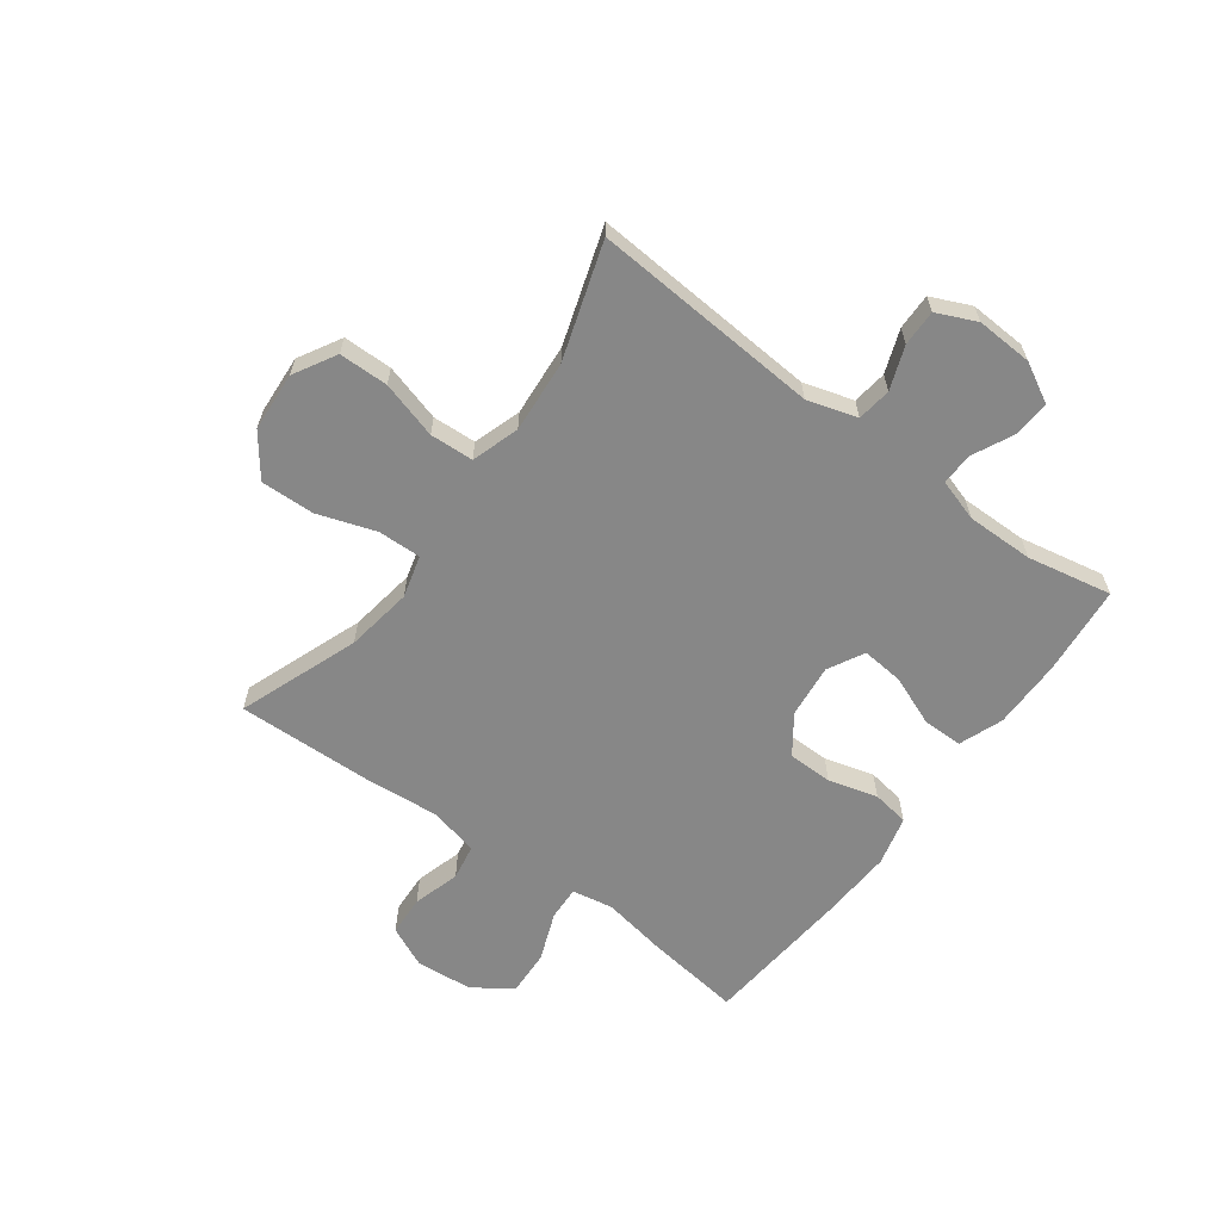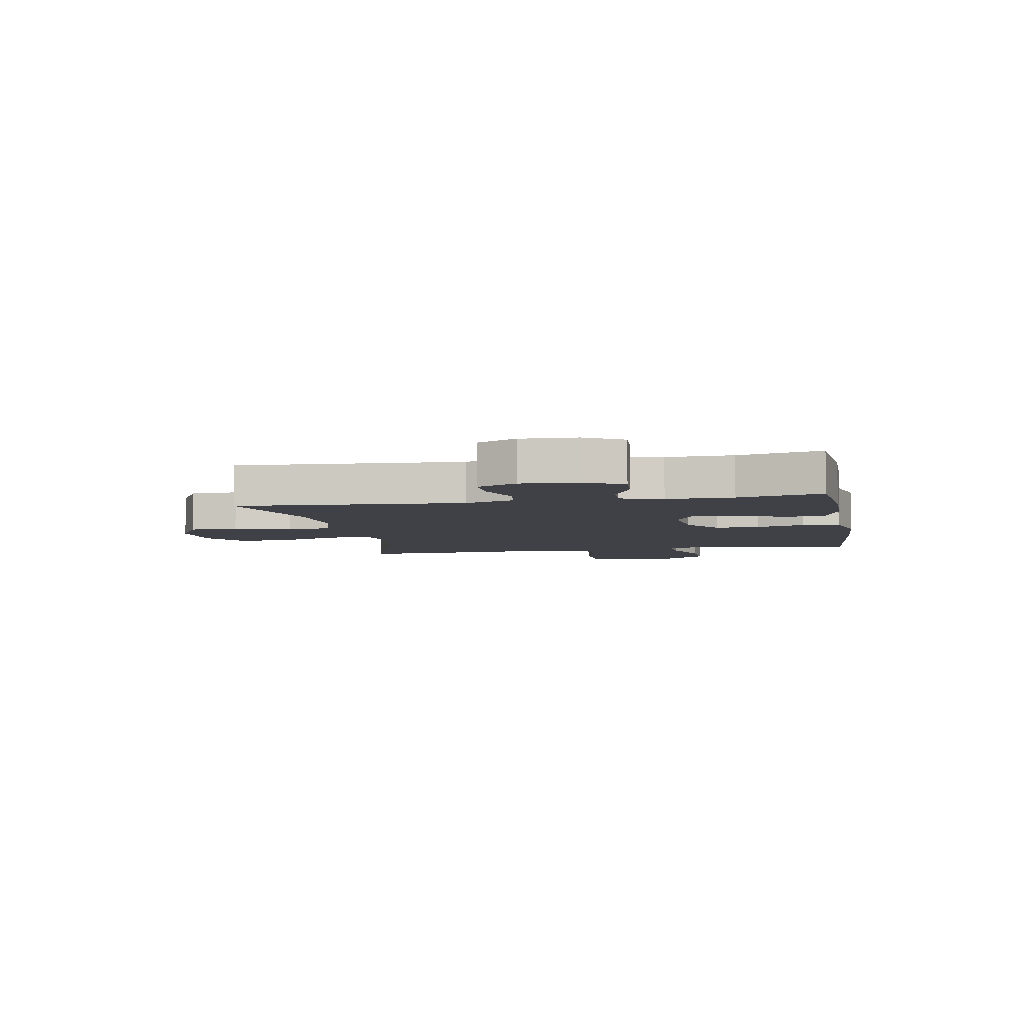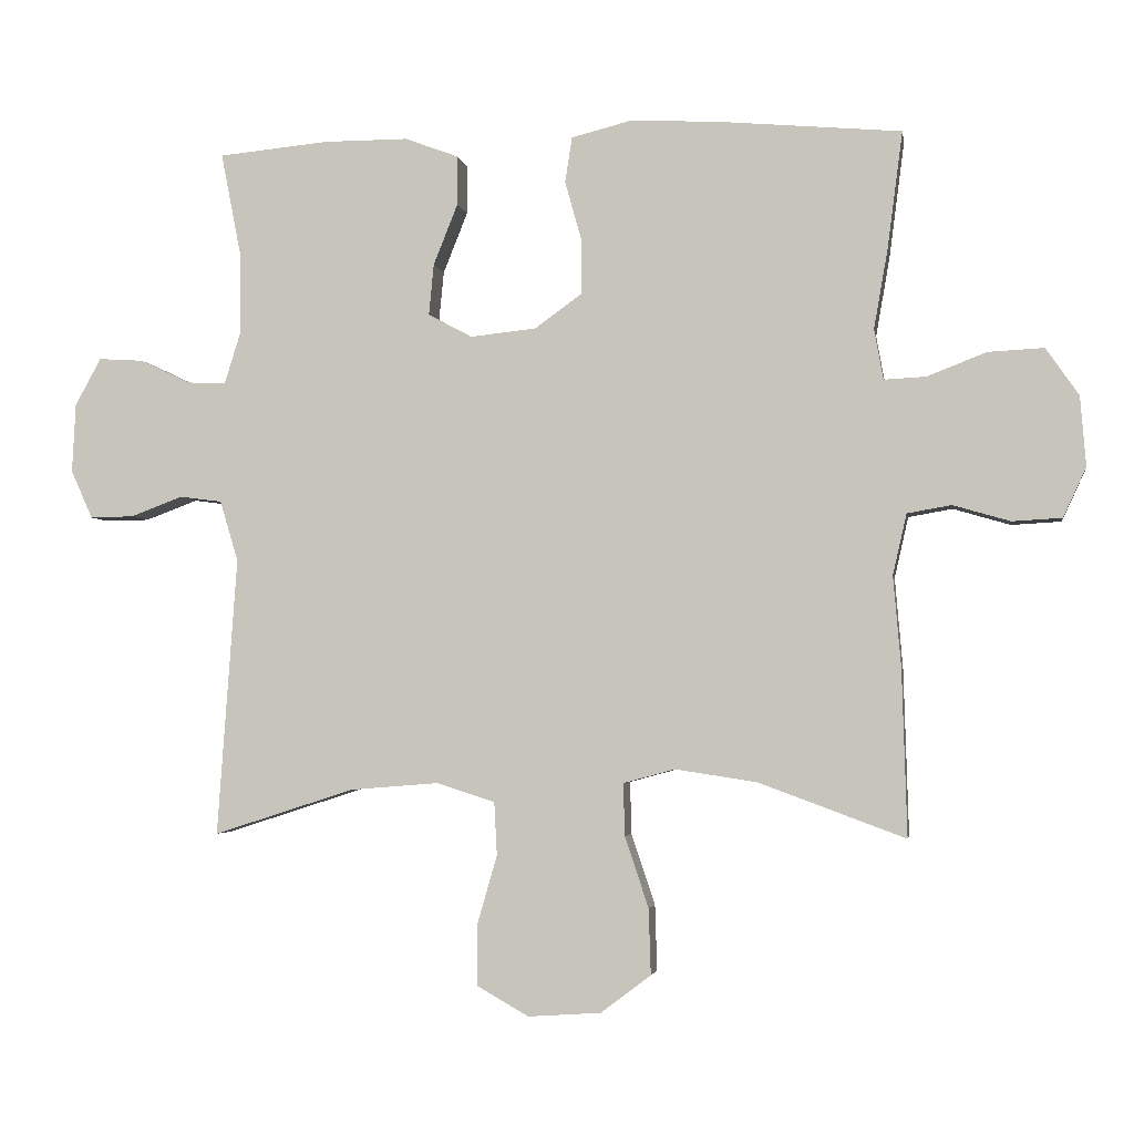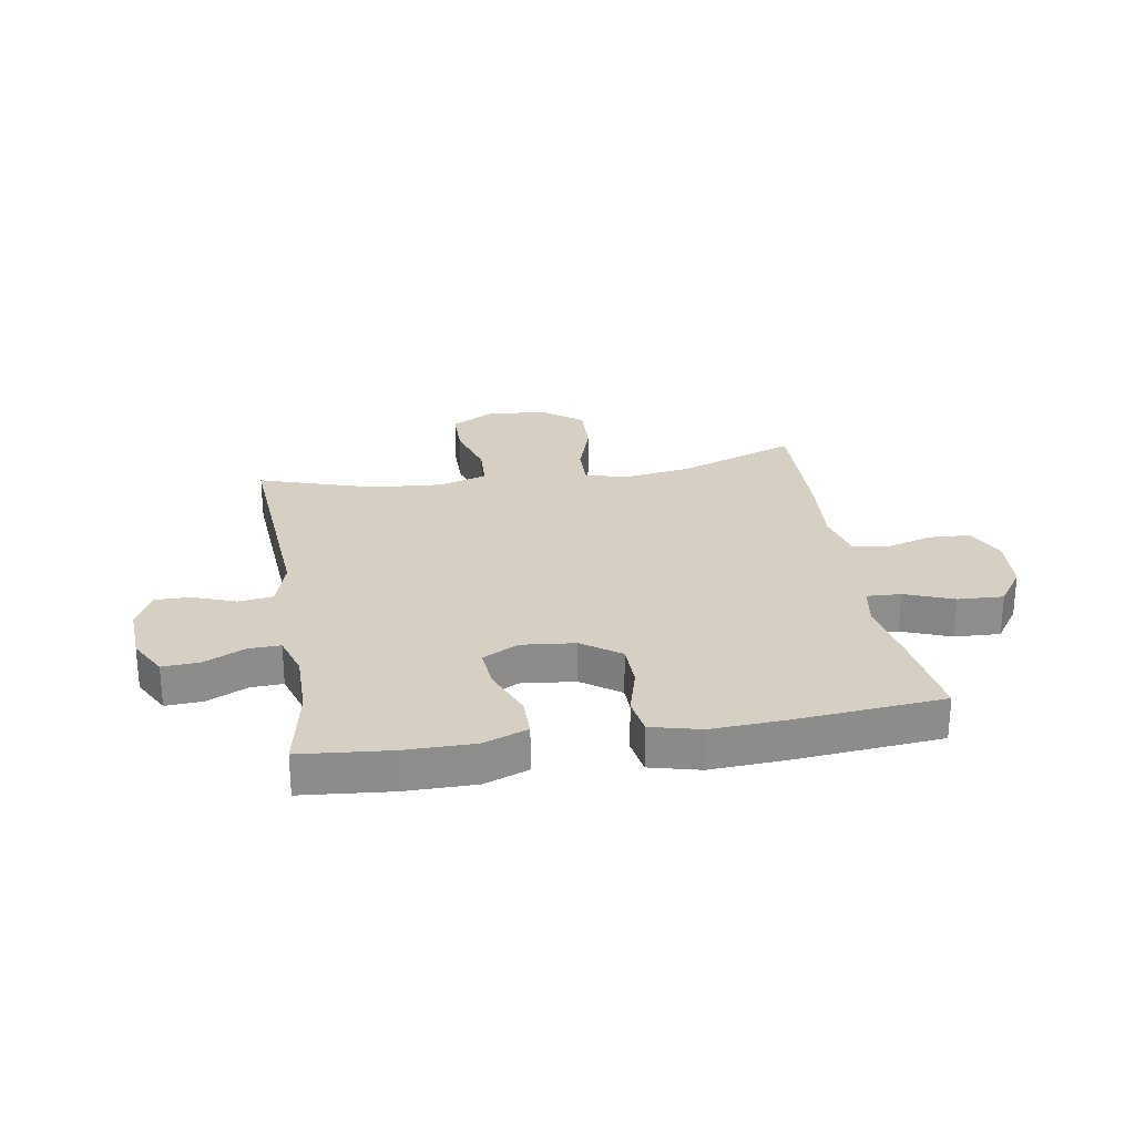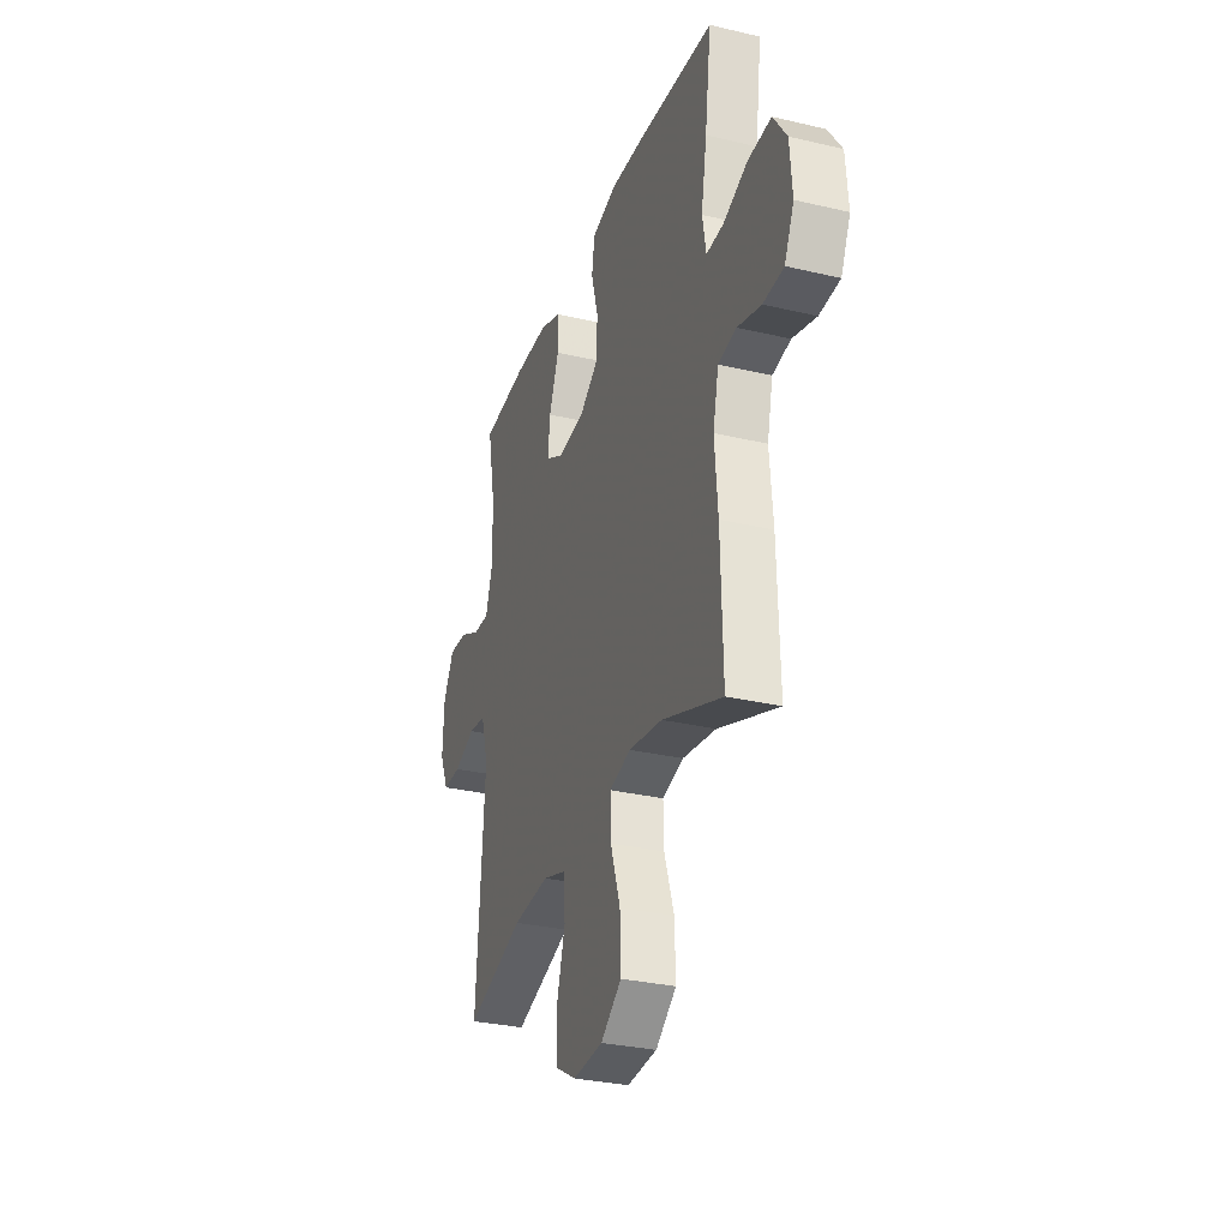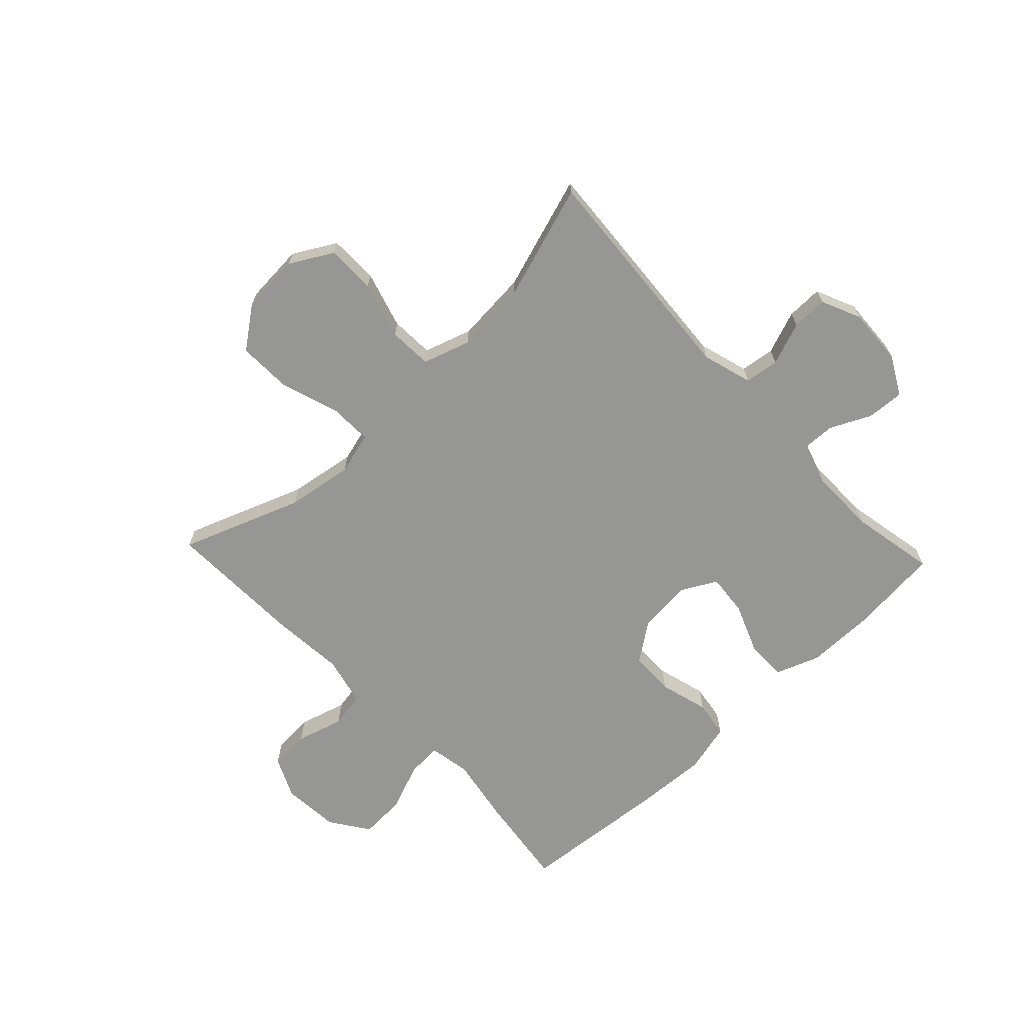
<metadata>
{"format":"obj","ext":"obj","renderer":"f3d","projection":"perspective","resolution":1024,"background":"white","views":[{"elev":-62.4,"azim":-126.4,"up":"+Y"},{"elev":-6.0,"azim":-79.3,"up":"+Y"},{"elev":-3.3,"azim":9.3,"up":"+Z"},{"elev":26.0,"azim":-9.5,"up":"+Y"},{"elev":-30.6,"azim":71.2,"up":"+Z"},{"elev":-67.7,"azim":-136.6,"up":"+Y"}]}
</metadata>
<code>
v -0.5 0.07 -0.5
v -0.472 0.07 -0.101
v -0.498 0.07 -0.014
v -0.558 0.07 -0.006
v -0.633 0.07 -0.034
v -0.696 0.07 -0.035
v -0.727 0.07 0.034
v -0.722 0.07 0.133
v -0.685 0.07 0.201
v -0.62 0.07 0.197
v -0.549 0.07 0.163
v -0.493 0.07 0.161
v -0.47 0.07 0.235
v -0.471 0.07 0.352
v -0.5 0.07 0.5
v -0.342 0.07 0.515
v -0.221 0.07 0.515
v -0.144 0.07 0.486
v -0.144 0.07 0.416
v -0.179 0.07 0.328
v -0.186 0.07 0.255
v -0.123 0.07 0.221
v -0.029 0.07 0.231
v 0.038 0.07 0.279
v 0.039 0.07 0.357
v 0.015 0.07 0.443
v 0.025 0.07 0.508
v 0.112 0.07 0.53
v 0.241 0.07 0.523
v 0.5 0.07 0.5
v 0.478 0.07 0.332
v 0.458 0.07 0.218
v 0.471 0.07 0.146
v 0.531 0.07 0.149
v 0.616 0.07 0.182
v 0.696 0.07 0.186
v 0.743 0.07 0.118
v 0.751 0.07 0.018
v 0.718 0.07 -0.053
v 0.647 0.07 -0.057
v 0.565 0.07 -0.033
v 0.502 0.07 -0.044
v 0.482 0.07 -0.131
v 0.493 0.07 -0.26
v 0.5 0.07 -0.5
v 0.29 0.07 -0.422
v 0.173 0.07 -0.404
v 0.099 0.07 -0.424
v 0.101 0.07 -0.499
v 0.135 0.07 -0.601
v 0.138 0.07 -0.695
v 0.066 0.07 -0.749
v -0.038 0.07 -0.756
v -0.112 0.07 -0.714
v -0.113 0.07 -0.628
v -0.084 0.07 -0.528
v -0.088 0.07 -0.452
v -0.171 0.07 -0.425
v -0.298 0.07 -0.435
v -0.5 0 -0.5
v -0.472 0 -0.101
v -0.498 0 -0.014
v -0.558 0 -0.006
v -0.633 0 -0.034
v -0.696 0 -0.035
v -0.727 0 0.034
v -0.722 0 0.133
v -0.685 0 0.201
v -0.62 0 0.197
v -0.549 0 0.163
v -0.493 0 0.161
v -0.47 0 0.235
v -0.471 0 0.352
v -0.5 0 0.5
v -0.342 0 0.515
v -0.221 0 0.515
v -0.144 0 0.486
v -0.144 0 0.416
v -0.179 0 0.328
v -0.186 0 0.255
v -0.123 0 0.221
v -0.029 0 0.231
v 0.038 0 0.279
v 0.039 0 0.357
v 0.015 0 0.443
v 0.025 0 0.508
v 0.112 0 0.53
v 0.241 0 0.523
v 0.5 0 0.5
v 0.478 0 0.332
v 0.458 0 0.218
v 0.471 0 0.146
v 0.531 0 0.149
v 0.616 0 0.182
v 0.696 0 0.186
v 0.743 0 0.118
v 0.751 0 0.018
v 0.718 0 -0.053
v 0.647 0 -0.057
v 0.565 0 -0.033
v 0.502 0 -0.044
v 0.482 0 -0.131
v 0.493 0 -0.26
v 0.5 0 -0.5
v 0.29 0 -0.422
v 0.173 0 -0.404
v 0.099 0 -0.424
v 0.101 0 -0.499
v 0.135 0 -0.601
v 0.138 0 -0.695
v 0.066 0 -0.749
v -0.038 0 -0.756
v -0.112 0 -0.714
v -0.113 0 -0.628
v -0.084 0 -0.528
v -0.088 0 -0.452
v -0.171 0 -0.425
v -0.298 0 -0.435
f 53 54 55 56
f 53 56 57
f 52 53 57
f 49 50 51 52
f 48 49 52 57
f 47 48 57 58
f 43 44 45 46
f 42 43 46 47
f 38 39 40 41
f 38 41 42
f 37 38 42
f 34 35 36 37
f 33 34 37 42
f 32 33 42 47
f 25 26 27 28
f 24 25 28 29
f 17 18 19 20
f 17 20 21
f 14 15 16 17
f 13 14 17 21
f 12 13 21 22
f 8 9 10 11
f 8 11 12
f 7 8 12
f 4 5 6 7
f 3 4 7 12
f 2 3 12 22
f 59 1 2 22
f 31 32 47 58
f 24 29 30 31
f 23 24 31 58
f 22 23 58 59
f 115 114 113 112
f 116 115 112
f 116 112 111
f 111 110 109 108
f 116 111 108 107
f 117 116 107 106
f 105 104 103 102
f 106 105 102 101
f 100 99 98 97
f 101 100 97
f 101 97 96
f 96 95 94 93
f 101 96 93 92
f 106 101 92 91
f 87 86 85 84
f 88 87 84 83
f 79 78 77 76
f 80 79 76
f 76 75 74 73
f 80 76 73 72
f 81 80 72 71
f 70 69 68 67
f 71 70 67
f 71 67 66
f 66 65 64 63
f 71 66 63 62
f 81 71 62 61
f 81 61 60 118
f 117 106 91 90
f 90 89 88 83
f 117 90 83 82
f 118 117 82 81
f 1 60 61 2
f 2 61 62 3
f 3 62 63 4
f 4 63 64 5
f 5 64 65 6
f 6 65 66 7
f 7 66 67 8
f 8 67 68 9
f 9 68 69 10
f 10 69 70 11
f 11 70 71 12
f 12 71 72 13
f 13 72 73 14
f 14 73 74 15
f 15 74 75 16
f 16 75 76 17
f 17 76 77 18
f 18 77 78 19
f 19 78 79 20
f 20 79 80 21
f 21 80 81 22
f 22 81 82 23
f 23 82 83 24
f 24 83 84 25
f 25 84 85 26
f 26 85 86 27
f 27 86 87 28
f 28 87 88 29
f 29 88 89 30
f 30 89 90 31
f 31 90 91 32
f 32 91 92 33
f 33 92 93 34
f 34 93 94 35
f 35 94 95 36
f 36 95 96 37
f 37 96 97 38
f 38 97 98 39
f 39 98 99 40
f 40 99 100 41
f 41 100 101 42
f 42 101 102 43
f 43 102 103 44
f 44 103 104 45
f 45 104 105 46
f 46 105 106 47
f 47 106 107 48
f 48 107 108 49
f 49 108 109 50
f 50 109 110 51
f 51 110 111 52
f 52 111 112 53
f 53 112 113 54
f 54 113 114 55
f 55 114 115 56
f 56 115 116 57
f 57 116 117 58
f 58 117 118 59
f 59 118 60 1

</code>
